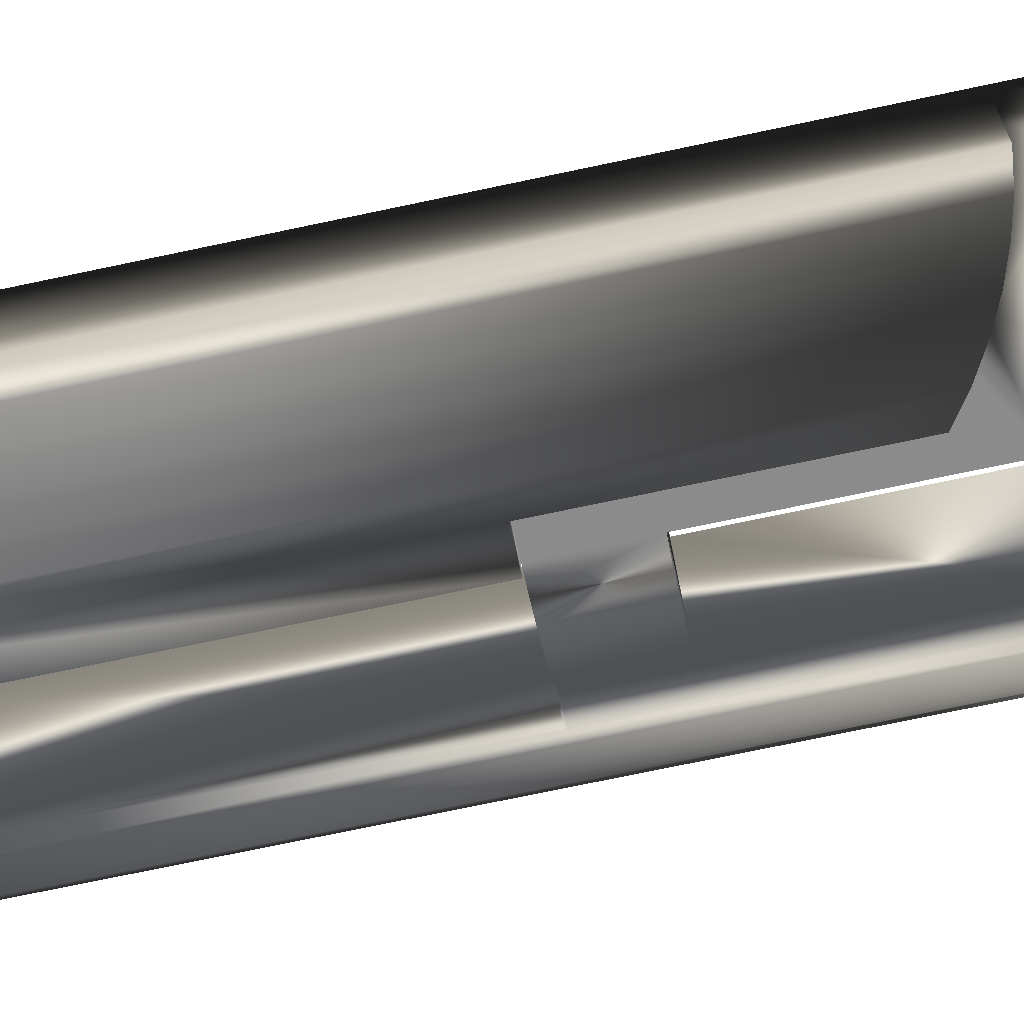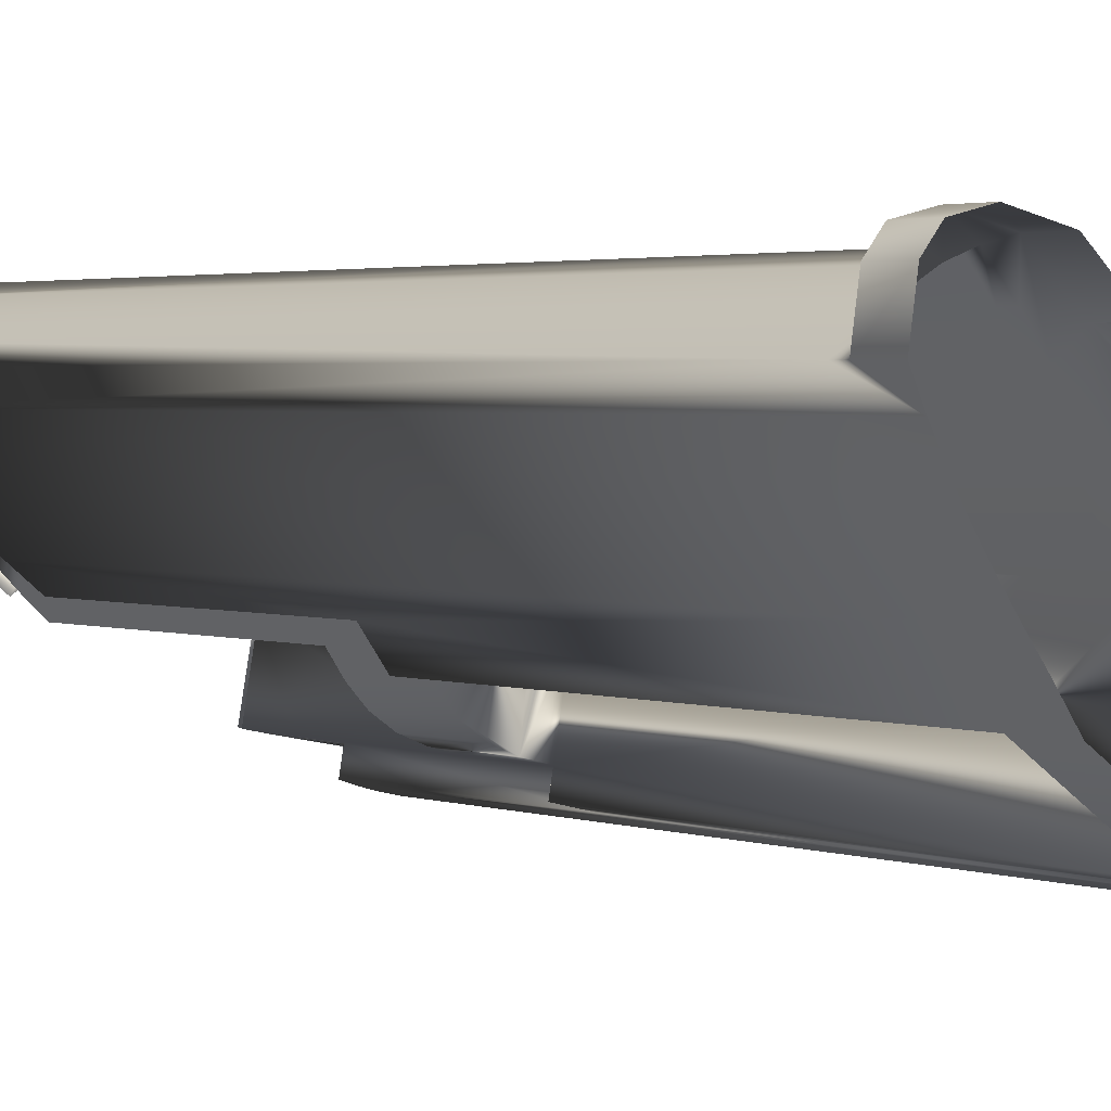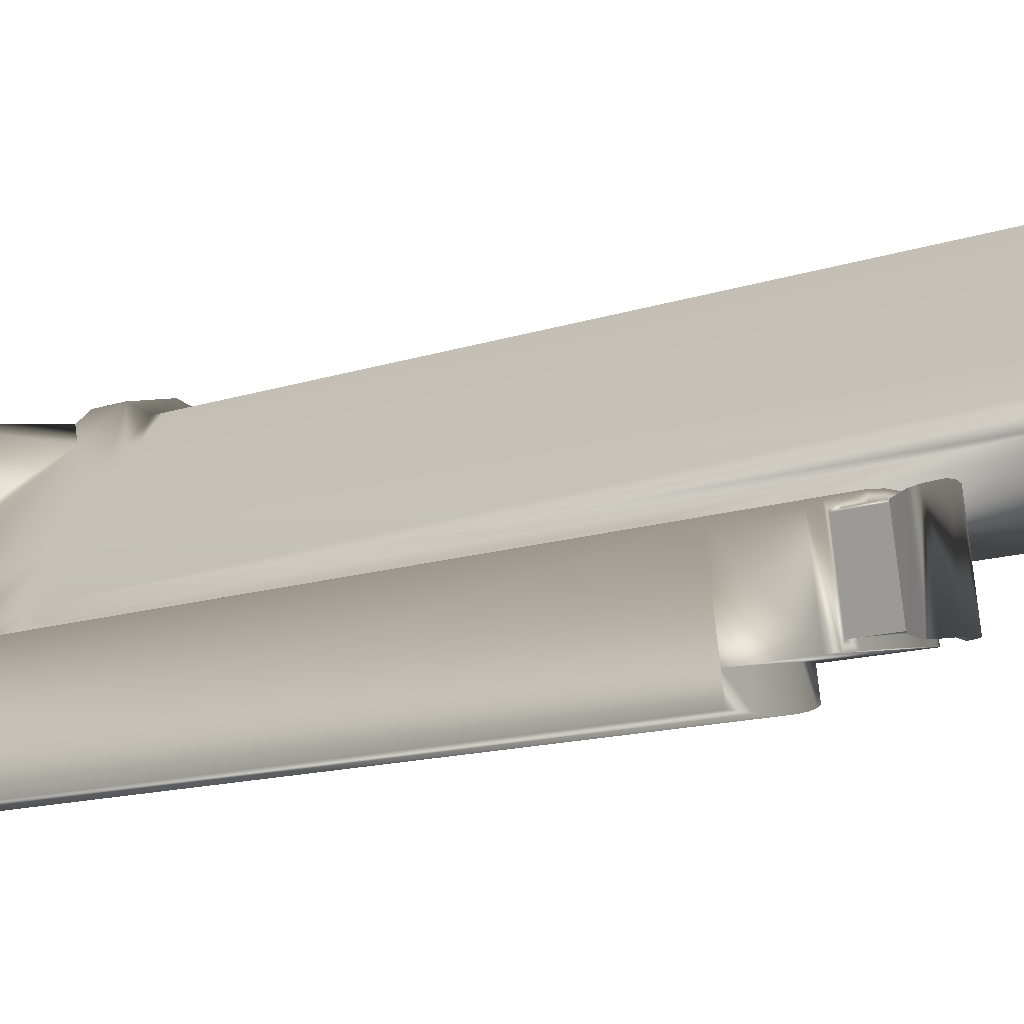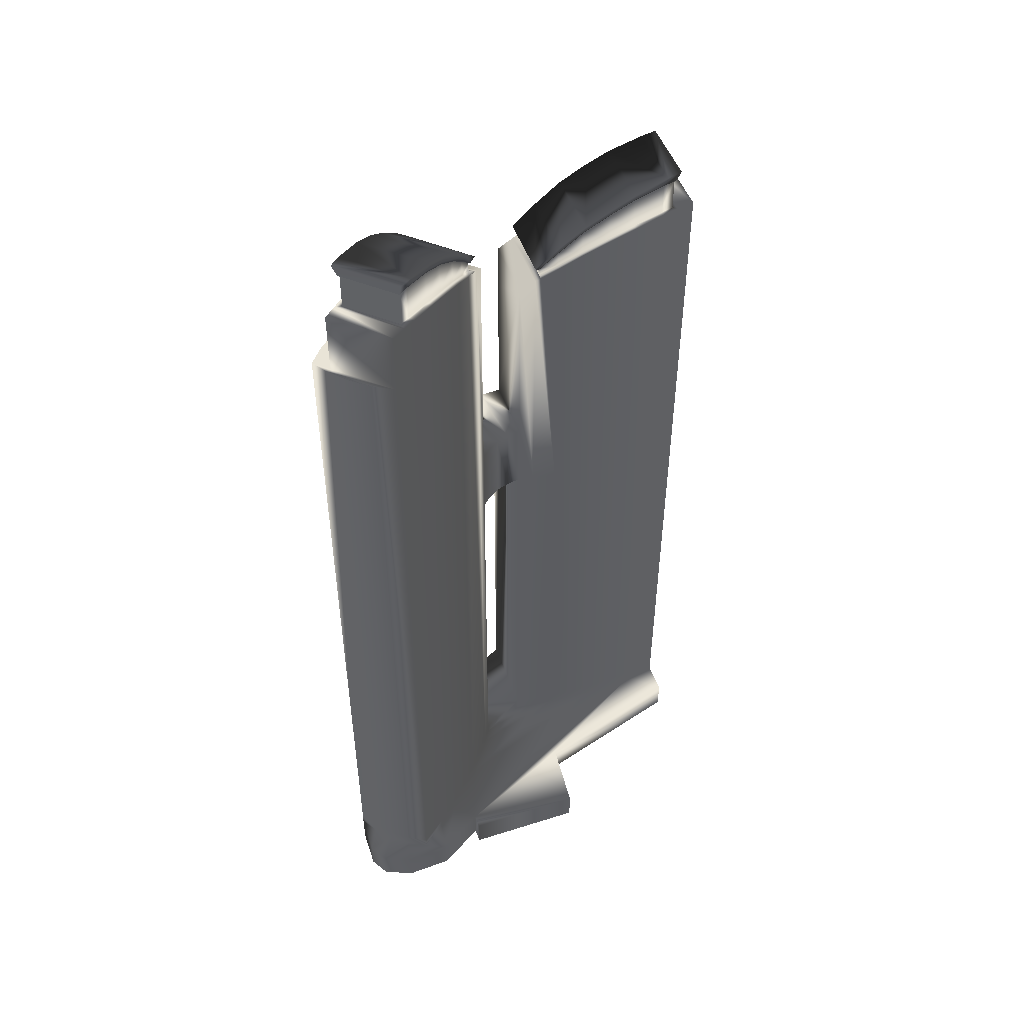
<metadata>
{"format":"obj","ext":"obj","renderer":"f3d","projection":"perspective","resolution":1024,"background":"white","views":[{"elev":-73.8,"azim":101.9,"up":"+Z"},{"elev":2.4,"azim":-38.9,"up":"+Z"},{"elev":-11.5,"azim":131.6,"up":"+Z"},{"elev":49.1,"azim":-9.3,"up":"+Y"}]}
</metadata>
<code>
v  75.81 0 -51.24
v  75.81 14.32 -51.24
v  80.6 14.32 -24.69
v  -38.39 277.3 32.12
v  -20.78 277.3 43.52
v  -20.78 14.32 43.52
v  -38.39 257.3 32.12
v  -7.15 238.5 -16.11
v  -7.15 147.8 -16.11
v  -13.1 238.5 -6.93
v  -13.1 147.8 -6.93
v  -34.18 256.2 25.61
v  -29.96 254.3 19.1
v  -25.74 251.6 12.59
v  -21.53 248.2 6.087
v  -17.31 243.9 -0.4216
v  -7.15 256 -16.11
v  -9.795 259.4 -12.03
v  -13.97 263.5 -5.581
v  -18.25 267.6 1.025
v  -23.05 271.2 8.436
v  -27.54 273.8 15.36
v  -32.76 276 23.42
v  10.46 14.32 -4.714
v  10.46 256 -4.714
v  -13.8 276 35.69
v  -7.859 273.8 28.1
v  -3.159 271.2 21.31
v  1.452 267.6 13.77
v  5.198 263.5 6.822
v  8.524 259.4 -0.173
v  -12.19 14.32 -19.37
v  -43.43 14.32 28.86
v  -43.43 257.3 28.86
v  -40.05 256.2 21.81
v  -36.33 254.3 14.98
v  -32.29 251.6 8.36
v  -27.9 248.2 1.96
v  -23.32 243.9 -4.315
v  -18.61 238.5 -10.5
v  -18.61 147.8 -10.5
v  -20.78 257.3 43.52
v  -27.56 257.3 41.12
v  -33.66 257.3 37.67
v  -39.23 257.3 33.41
v  -39.23 14.32 33.41
v  -33.66 14.32 37.67
v  -27.56 14.32 41.12
v  -18.61 14.32 -10.5
v  -23.32 14.32 -4.315
v  -27.9 14.32 1.96
v  -32.29 14.32 8.36
v  -36.33 14.32 14.98
v  -40.05 14.32 21.81
v  -13.8 14.32 35.69
v  -7.859 14.32 28.1
v  -3.159 14.32 21.31
v  1.452 14.32 13.77
v  5.198 14.32 6.822
v  8.524 14.32 -0.173
v  -12.19 -8e-06 -19.37
v  -43.43 -8e-06 28.86
v  -18.61 -8e-06 -10.5
v  -23.32 -8e-06 -4.315
v  -27.9 -8e-06 1.96
v  -32.29 -8e-06 8.36
v  -36.33 -8e-06 14.98
v  -40.05 -8e-06 21.81
v  -43.43 10.34 28.86
v  -20.78 10.34 43.52
v  -39.23 10.34 33.41
v  -33.66 10.34 37.67
v  -27.56 10.34 41.12
v  -41.56 -8e-06 41.03
v  -41.56 10.34 41.03
v  -37.26 -8e-06 46.2
v  -37.26 10.34 46.2
v  -27.73 -8e-06 48.41
v  -27.73 10.34 48.41
v  -0.6368 -8e-06 33.81
v  -0.6368 10.34 33.81
v  0.1503 -8e-06 38.16
v  0.1503 10.34 38.16
v  -13.57 -8e-06 45.22
v  -13.57 10.34 45.22
v  35.05 -1.5e-05 9.607
v  35.05 10.34 9.607
v  80.6 10.34 -24.69
v  -9.208 260.3 -9.271
v  -12.29 263.5 -4.494
v  -16.57 267.6 2.112
v  -21.37 271.2 9.523
v  -25.86 273.8 16.45
v  -31.2 276.1 24.42
v  -15.46 276.1 34.61
v  -9.477 273.8 26.92
v  -4.836 271.2 20.22
v  -0.2713 267.7 12.76
v  3.437 263.6 5.877
v  5.989 260.3 0.3479
v  -9.208 263.3 -9.271
v  -12.29 269 -4.494
v  -16.57 275.8 2.112
v  -21.37 281.7 9.523
v  -25.86 285.4 16.45
v  -31.2 287.7 24.42
v  -15.46 287.7 34.61
v  -9.477 285.3 26.92
v  -4.836 281.6 20.22
v  -0.2713 275.7 12.76
v  3.437 268.9 5.877
v  5.989 263 0.3479
v  -9.391 263.1 -9.908
v  -12.71 269 -4.767
v  -16.99 275.8 1.839
v  -21.79 281.7 9.251
v  -26.28 285.4 16.18
v  -31.85 287.9 24.52
v  -15.31 287.9 35.23
v  -9.072 285.4 27.22
v  -4.417 281.6 20.49
v  0.158 275.7 13.01
v  3.875 268.9 6.117
v  6.605 262.8 0.2243
v  -9.529 265.1 -11.86
v  -18.17 279.1 1.403
v  -22.71 284.7 8.409
v  -26.95 288.4 14.96
v  -32.74 291.5 23.84
v  -14.51 291.6 36.03
v  -7.75 288.4 27.4
v  -3.304 284.6 20.97
v  1.058 278.9 13.85
v  8.226 264.8 -0.3652
v  -12.71 269.1 -4.767
v  -13.76 272.4 -5.443
v  4.921 272.2 6.642
v  -10.84 260.4 -10.41
v  7.753 260.3 1.449
v  -35.58 276.7 27.77
v  -17.29 276.7 39.6
v  -33.22 276.7 27.54
v  -17.93 276.7 37.45
v  -17.93 288 37.45
v  -33.22 288 27.54
v  -33.86 288.2 27.68
v  -17.86 288.1 38.17
v  -17.54 292.2 39.44
v  -35.36 292.2 27.92
v  19.38 147.8 -41.04
v  30.01 14.32 -43.56
v  31.18 219.9 -37.1
v  20.43 219.9 -35.16
v  20.43 147.8 -35.17
v  31.18 147.8 -37.1
v  20.43 236 -35.16
v  38.79 224.9 -38.47
v  46.41 228.8 -39.84
v  54.02 232 -41.22
v  61.64 234.4 -42.59
v  69.26 236.2 -43.96
v  76.87 237.2 -45.33
v  76.87 255.5 -45.33
v  71.78 254.9 -44.42
v  66.69 254.4 -43.5
v  57.26 252.4 -41.8
v  49.16 249.9 -40.34
v  40.48 246.7 -38.78
v  32.75 242.9 -37.38
v  27.11 240 -36.37
v  25.21 239.1 -36.03
v  70.69 14.32 -21.27
v  70.69 254.4 -21.27
v  75.64 254.9 -22.98
v  80.59 255.5 -24.69
v  80.59 237.2 -24.69
v  68.01 236.2 -50.85
v  75.81 237.2 -51.24
v  60.29 234.4 -50.06
v  52.64 232 -48.88
v  45.06 228.8 -47.32
v  37.52 224.9 -45.52
v  30.01 219.9 -43.56
v  24.15 236 -14.52
v  24.15 14.32 -14.52
v  37.52 14.32 -45.52
v  45.06 14.32 -47.32
v  52.64 14.32 -48.88
v  60.29 14.32 -50.06
v  68.01 14.32 -50.85
v  29.07 239.1 -14.55
v  61.41 14.32 -18.73
v  61.41 252.4 -18.73
v  53.35 14.32 -17.02
v  53.35 249.9 -17.02
v  44.64 14.32 -15.68
v  44.64 246.7 -15.68
v  36.79 14.32 -14.91
v  36.79 242.9 -14.91
v  29.07 14.32 -14.55
v  30.86 240 -14.63
v  40.84 246.7 -36.81
v  33.11 242.9 -35.42
v  49.51 249.9 -38.37
v  57.62 252.4 -39.83
v  67.02 254.4 -41.67
v  60.95 252.3 -20.68
v  70.33 254.4 -23.22
v  52.99 249.9 -18.99
v  44.36 246.7 -17.66
v  36.6 242.9 -16.9
v  27.52 240.1 -34.42
v  30.53 240 -16.69
v  33.11 248.3 -35.42
v  27.52 242.7 -34.42
v  40.84 254.7 -36.81
v  49.51 259.5 -38.37
v  57.62 263 -39.83
v  67.02 265.1 -41.67
v  70.66 254.8 -42.33
v  73.9 254.8 -24.4
v  73.9 265.7 -24.4
v  70.66 265.7 -42.33
v  60.95 262.9 -20.68
v  70.33 265.1 -23.22
v  52.99 259.5 -18.99
v  44.36 254.7 -17.66
v  36.6 248.2 -16.9
v  30.53 242.4 -16.69
v  33.02 248.3 -35.91
v  27.01 242.5 -34.83
v  40.75 254.7 -37.3
v  49.42 259.5 -38.86
v  57.53 263 -40.32
v  67.36 265.2 -42.24
v  61.07 262.9 -20.19
v  70.84 265.2 -22.85
v  53.08 259.5 -18.5
v  44.44 254.6 -17.17
v  36.65 248.2 -16.41
v  30.18 242.2 -16.17
v  33.02 248.3 -35.91
v  32.8 251.4 -37.13
v  25.27 244.3 -35.71
v  49 262.3 -40.03
v  40.8 257.8 -38.56
v  56.66 265.7 -41.41
v  67.07 268.6 -43.32
v  71.04 265.7 -42.87
v  74.54 265.7 -24.06
v  75.58 269.5 -23.27
v  71.84 269.5 -44.16
v  60.73 265.7 -18.9
v  71.28 268.7 -21.79
v  53.1 262.2 -17.28
v  44.86 257.6 -16.02
v  36.73 251.2 -15.24
v  29.01 244 -14.9
v  -7.15 172.1 -16.11
v  -13.1 172.1 -6.93
v  10.46 172.1 -4.714
v  20.43 172.1 -35.16
v  24.15 172.1 -14.52
v  10.46 147.8 -4.714
v  -12.19 147.8 -19.37
v  24.15 147.8 -14.52
v  36.79 147.8 -14.91
v  29.07 147.8 -14.55
v  30.01 147.8 -43.56
v  19.38 14.32 -41.04
v  19.92 147.8 -13.01
v  16.08 147.8 -10.89
v  13.08 147.8 -8.109
v  19.92 172.1 -13.01
v  16.08 172.1 -10.89
v  13.08 172.1 -8.109
v  13.46 147.8 -33.45
v  7.097 147.8 -30.84
v  1.581 147.8 -27.03
v  -3.092 147.8 -22.02
v  13.46 172.1 -33.45
v  7.098 172.1 -30.84
v  1.582 172.1 -27.03
v  -3.091 172.1 -22.01
v  10.46 10.34 -4.714
v  -13.8 10.34 35.69
v  -7.859 10.34 28.1
v  -3.159 10.34 21.31
v  1.452 10.34 13.77
v  5.198 10.34 6.822
v  8.524 10.34 -0.173
v  70.69 10.34 -21.27
v  24.15 10.34 -14.52
v  61.41 10.34 -18.73
v  53.35 10.34 -17.02
v  44.64 10.34 -15.68
v  36.79 10.34 -14.91
v  29.07 10.34 -14.55
v  19.38 -8e-06 -41.04
v  30.01 -1.5e-05 -43.56
v  75.81 0 -51.24
v  37.52 0 -45.52
v  45.06 0 -47.32
v  52.64 0 -48.88
v  60.29 0 -50.06
v  68.01 0 -50.85
v  36.92 -1.1e-05 31.6
v  36.92 10.34 31.6
v  82.42 -8e-06 -14.54
v  82.42 10.34 -14.54
g Line02
f 9 11 260
f 259 9 260
f 8 259 260
f 10 8 260
f 8 10 16
f 16 138 18
f 8 16 18
f 17 8 18
f 141 5 42
f 26 141 42
f 55 26 42
f 6 55 42
f 44 47 48
f 48 43 44
f 7 12 35
f 35 34 7
f 12 13 36
f 36 35 12
f 13 14 37
f 37 36 13
f 14 15 38
f 38 37 14
f 15 16 39
f 39 38 15
f 16 10 40
f 40 39 16
f 260 11 41
f 10 260 41
f 10 41 40
f 11 9 265
f 265 41 11
f 42 5 4
f 4 7 42
f 45 34 33
f 33 46 45
f 45 46 47
f 47 44 45
f 6 42 43
f 43 48 6
f 7 34 45
f 42 7 45
f 42 45 44
f 42 44 43
f 39 40 41
f 50 39 41
f 49 50 41
f 51 38 39
f 39 50 51
f 52 37 38
f 38 51 52
f 53 36 37
f 37 52 53
f 54 35 36
f 36 53 54
f 33 34 35
f 35 54 33
f 25 17 18
f 18 31 25
f 55 56 27
f 27 26 55
f 56 57 28
f 28 27 56
f 57 58 29
f 29 28 57
f 58 59 30
f 30 29 58
f 31 139 30
f 60 31 30
f 59 60 30
f 261 25 31
f 264 261 31
f 24 264 31
f 60 24 31
f 33 54 68
f 68 62 69
f 33 68 69
f 49 32 61
f 61 63 49
f 50 49 63
f 63 64 50
f 51 50 64
f 64 65 51
f 52 51 65
f 65 66 52
f 53 52 66
f 66 67 53
f 54 53 67
f 67 68 54
f 33 69 71
f 71 46 33
f 46 71 72
f 72 47 46
f 47 72 73
f 73 48 47
f 48 73 70
f 70 6 48
f 69 62 74
f 74 75 69
f 75 74 76
f 76 77 75
f 77 76 78
f 78 79 77
f 78 84 85
f 85 79 78
f 81 85 84
f 84 80 81
f 81 80 82
f 82 83 81
f 82 307 308
f 308 83 82
f 32 270 299
f 299 61 32
f 19 20 91
f 91 90 19
f 20 21 92
f 92 91 20
f 21 22 93
f 93 92 21
f 22 23 94
f 94 93 22
f 26 27 96
f 96 95 26
f 27 28 97
f 97 96 27
f 28 29 98
f 98 97 28
f 29 30 99
f 99 98 29
f 139 31 18
f 18 138 89
f 139 18 89
f 139 89 100
f 89 90 102
f 102 101 89
f 90 91 103
f 103 102 90
f 91 92 104
f 104 103 91
f 92 93 105
f 105 104 92
f 93 94 106
f 106 105 93
f 142 143 144
f 144 145 142
f 95 96 108
f 108 107 95
f 96 97 109
f 109 108 96
f 97 98 110
f 110 109 97
f 98 99 111
f 111 110 98
f 99 100 112
f 112 111 99
f 100 89 101
f 101 112 100
f 101 102 114
f 114 113 101
f 102 103 115
f 115 114 102
f 103 104 116
f 116 115 103
f 104 105 117
f 117 116 104
f 105 106 118
f 118 117 105
f 107 108 120
f 120 119 107
f 108 109 121
f 121 120 108
f 109 110 122
f 122 121 109
f 110 111 123
f 123 122 110
f 111 112 124
f 124 123 111
f 112 101 113
f 113 124 112
f 114 135 136
f 114 136 125
f 113 114 125
f 115 116 127
f 127 126 115
f 116 117 128
f 128 127 116
f 117 118 129
f 129 128 117
f 146 147 148
f 148 149 146
f 119 120 131
f 131 130 119
f 120 121 132
f 132 131 120
f 121 122 133
f 133 132 121
f 122 123 137
f 137 133 122
f 124 113 125
f 125 134 124
f 126 133 137
f 137 136 126
f 128 129 130
f 130 131 128
f 127 128 131
f 131 132 127
f 127 132 133
f 133 126 127
f 114 115 126
f 135 114 126
f 135 126 136
f 124 134 137
f 137 123 124
f 134 125 136
f 136 137 134
f 19 90 89
f 89 138 19
f 100 99 30
f 30 139 100
f 140 4 5
f 5 141 140
f 95 107 144
f 144 143 95
f 106 94 142
f 142 145 106
f 119 130 148
f 148 147 119
f 130 129 149
f 149 148 130
f 129 118 146
f 146 149 129
f 144 107 119
f 119 147 144
f 118 106 145
f 145 146 118
f 146 145 144
f 144 147 146
f 142 94 23
f 23 140 142
f 143 141 26
f 26 95 143
f 142 140 141
f 141 143 142
f 155 154 262
f 155 262 153
f 152 155 153
f 157 152 153
f 153 156 157
f 176 175 174
f 176 174 173
f 176 173 172
f 3 176 172
f 176 3 2
f 2 178 176
f 162 178 177
f 177 161 162
f 161 177 179
f 179 160 161
f 160 179 180
f 180 159 160
f 159 180 181
f 181 158 159
f 158 181 182
f 182 157 158
f 157 182 183
f 183 152 157
f 152 183 269
f 269 155 152
f 155 269 150
f 150 154 155
f 176 162 163
f 163 175 176
f 176 178 162
f 269 183 182
f 269 182 186
f 151 269 186
f 187 186 182
f 182 181 187
f 188 187 181
f 181 180 188
f 189 188 180
f 180 179 189
f 190 189 179
f 179 177 190
f 2 190 177
f 177 178 2
f 184 191 171
f 171 156 184
f 172 173 193
f 193 192 172
f 192 193 195
f 195 194 192
f 194 195 197
f 197 196 194
f 196 197 199
f 196 199 267
f 196 267 198
f 267 199 201
f 267 201 191
f 267 191 268
f 267 268 200
f 198 267 200
f 268 191 184
f 268 184 263
f 268 263 266
f 268 266 185
f 200 268 185
f 169 203 202
f 202 168 169
f 168 202 204
f 204 167 168
f 167 204 205
f 205 166 167
f 166 205 206
f 206 165 166
f 173 208 207
f 207 193 173
f 193 207 209
f 209 195 193
f 195 209 210
f 210 197 195
f 197 210 211
f 211 199 197
f 201 213 212
f 212 170 171
f 201 212 171
f 201 171 191
f 212 215 214
f 214 203 212
f 203 214 216
f 216 202 203
f 202 216 217
f 217 204 202
f 204 217 218
f 218 205 204
f 205 218 219
f 219 206 205
f 220 223 222
f 222 221 220
f 208 225 224
f 224 207 208
f 207 224 226
f 226 209 207
f 209 226 227
f 227 210 209
f 210 227 228
f 228 211 210
f 211 228 229
f 229 213 211
f 213 229 215
f 215 212 213
f 215 231 230
f 230 214 215
f 214 230 232
f 232 216 214
f 216 232 233
f 233 217 216
f 217 233 234
f 234 218 217
f 218 234 235
f 235 219 218
f 225 237 236
f 236 224 225
f 224 236 238
f 238 226 224
f 226 238 239
f 239 227 226
f 227 239 240
f 240 228 227
f 228 240 241
f 241 229 228
f 229 241 231
f 231 215 229
f 243 242 230
f 244 243 230
f 231 244 230
f 232 246 245
f 245 233 232
f 233 245 247
f 247 234 233
f 234 247 248
f 248 235 234
f 249 252 251
f 251 250 249
f 237 254 253
f 253 236 237
f 236 253 255
f 255 238 236
f 238 255 256
f 256 239 238
f 239 256 257
f 257 240 239
f 241 258 244
f 244 231 241
f 246 243 257
f 257 256 246
f 247 253 254
f 254 248 247
f 245 255 253
f 253 247 245
f 245 246 256
f 256 255 245
f 242 243 246
f 246 232 230
f 242 246 230
f 241 240 257
f 257 258 241
f 258 257 243
f 243 244 258
f 169 170 212
f 212 203 169
f 213 201 199
f 199 211 213
f 164 174 175
f 175 163 164
f 208 221 222
f 222 225 208
f 219 223 220
f 220 206 219
f 237 250 251
f 251 254 237
f 254 251 252
f 252 248 254
f 248 252 249
f 249 235 248
f 222 250 237
f 237 225 222
f 235 249 223
f 223 219 235
f 249 250 222
f 222 223 249
f 220 164 165
f 165 206 220
f 221 208 173
f 173 174 221
f 220 221 174
f 174 164 220
f 8 17 25
f 8 25 261
f 259 8 261
f 184 156 153
f 184 153 262
f 263 184 262
f 24 32 9
f 9 264 24
f 150 270 154
f 32 49 41
f 41 265 32
f 151 270 150
f 150 269 151
f 32 265 9
f 185 266 154
f 154 270 185
f 266 271 277
f 277 154 266
f 275 272 271
f 271 274 275
f 263 262 281
f 281 274 263
f 279 283 282
f 282 278 279
f 261 264 273
f 273 276 261
f 276 273 272
f 272 275 276
f 266 263 274
f 274 271 266
f 9 259 284
f 284 280 9
f 280 284 283
f 283 279 280
f 262 154 277
f 277 281 262
f 281 277 278
f 278 282 281
f 185 270 32
f 32 24 185
f 55 6 70
f 70 286 55
f 56 55 286
f 286 287 56
f 57 56 287
f 287 288 57
f 58 57 288
f 288 289 58
f 59 58 289
f 289 290 59
f 60 59 290
f 290 291 60
f 24 60 291
f 291 285 24
f 3 172 292
f 292 88 3
f 172 192 294
f 294 292 172
f 192 194 295
f 295 294 192
f 194 196 296
f 296 295 194
f 196 198 297
f 297 296 196
f 198 200 298
f 298 297 198
f 200 185 293
f 293 298 200
f 185 24 285
f 285 293 185
f 270 151 300
f 300 299 270
f 151 186 302
f 302 300 151
f 186 187 303
f 303 302 186
f 187 188 304
f 304 303 187
f 188 189 305
f 305 304 188
f 189 190 306
f 306 305 189
f 190 2 301
f 301 306 190
f 2 3 88
f 88 1 2
f 69 75 71
f 79 85 70
f 85 286 70
f 77 79 73
f 77 73 72
f 75 77 72
f 75 72 71
f 79 70 73
f 295 296 289
f 81 295 289
f 81 289 288
f 81 288 287
f 85 81 287
f 287 286 85
f 298 293 285
f 285 291 298
f 297 298 291
f 291 290 297
f 297 290 289
f 289 296 297
f 81 87 292
f 292 294 81
f 81 294 295
f 273 264 9
f 9 280 273
f 259 261 276
f 276 284 259
f 273 280 279
f 279 272 273
f 284 276 275
f 275 283 284
f 279 278 277
f 272 279 277
f 271 272 277
f 282 283 275
f 282 275 274
f 281 282 274
f 166 165 164
f 166 164 163
f 167 166 163
f 168 167 163
f 169 168 163
f 170 169 163
f 171 170 163
f 156 171 163
f 163 159 158
f 156 163 158
f 156 158 157
f 163 161 160
f 163 160 159
f 163 162 161
f 16 15 138
f 15 14 4
f 140 23 22
f 4 140 22
f 15 4 22
f 22 21 20
f 15 22 20
f 15 20 19
f 15 19 138
f 13 12 4
f 14 13 4
f 12 7 4
f 86 87 308
f 308 307 86
f 292 87 310
f 310 88 292
f 87 86 309
f 309 310 87
f 309 1 88
f 88 310 309
f 81 83 308
f 308 87 81
g

</code>
